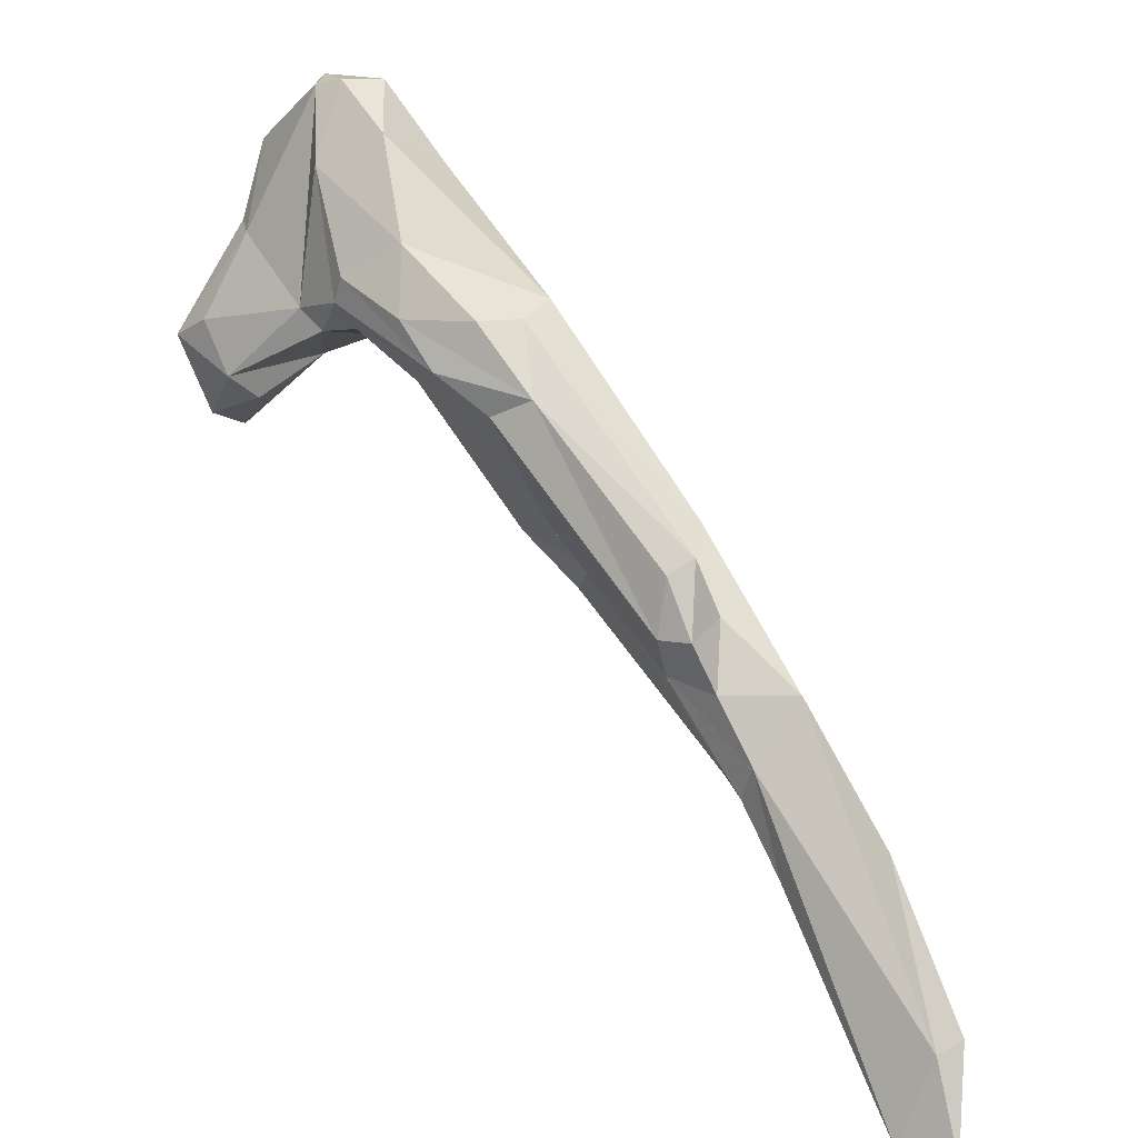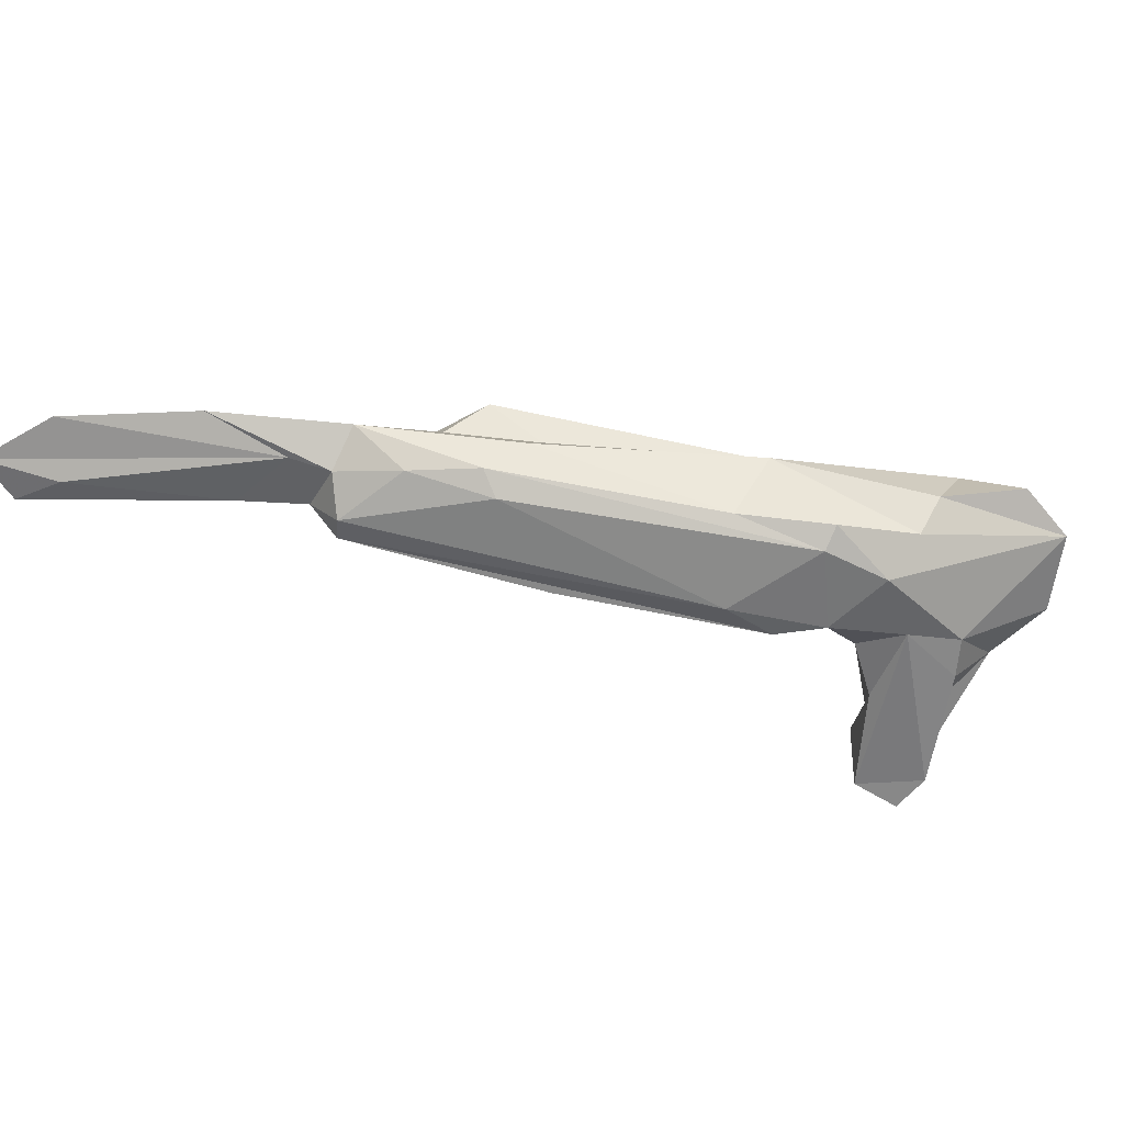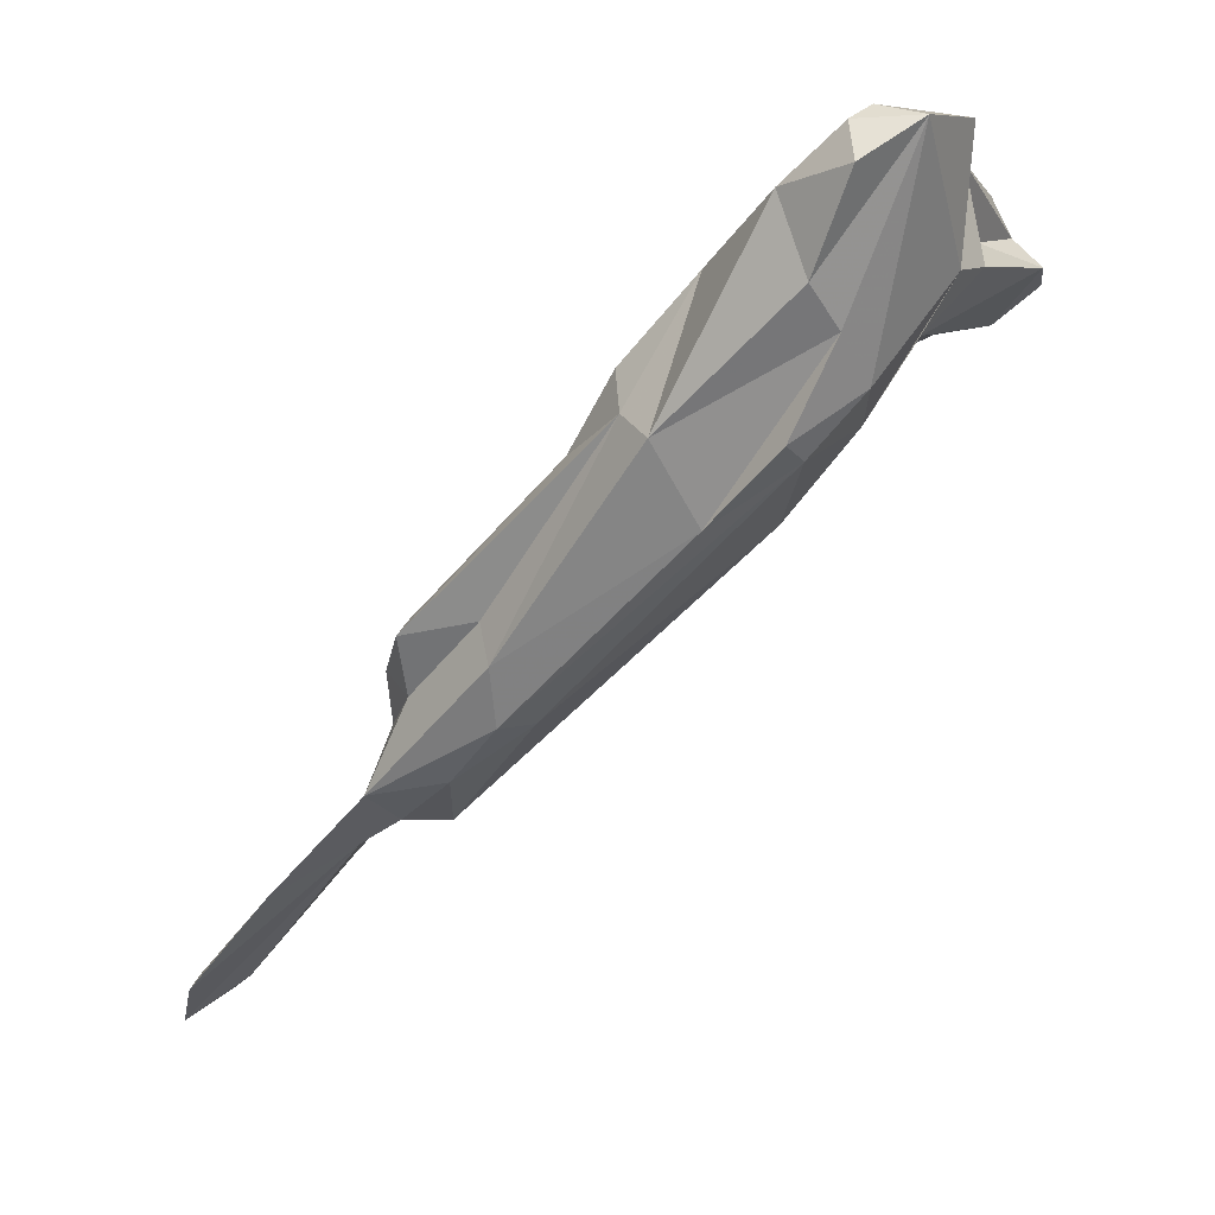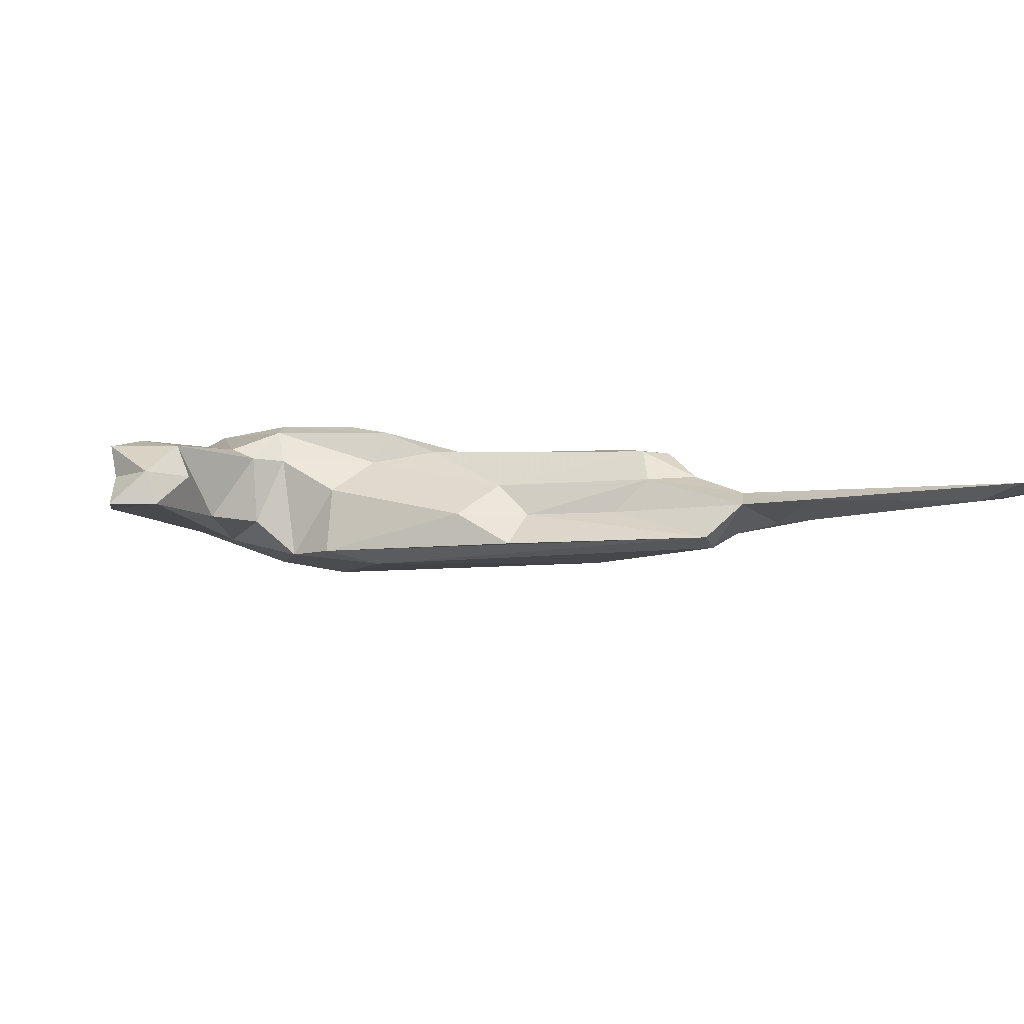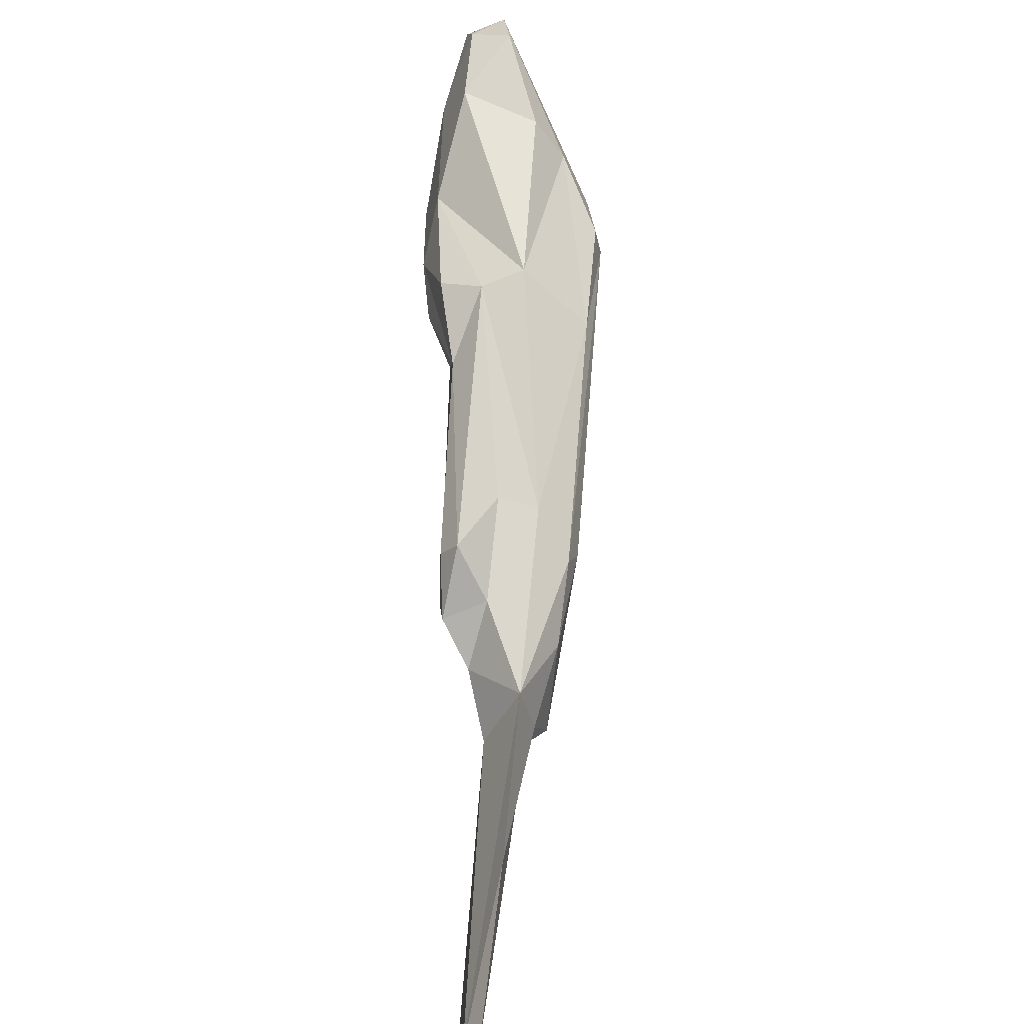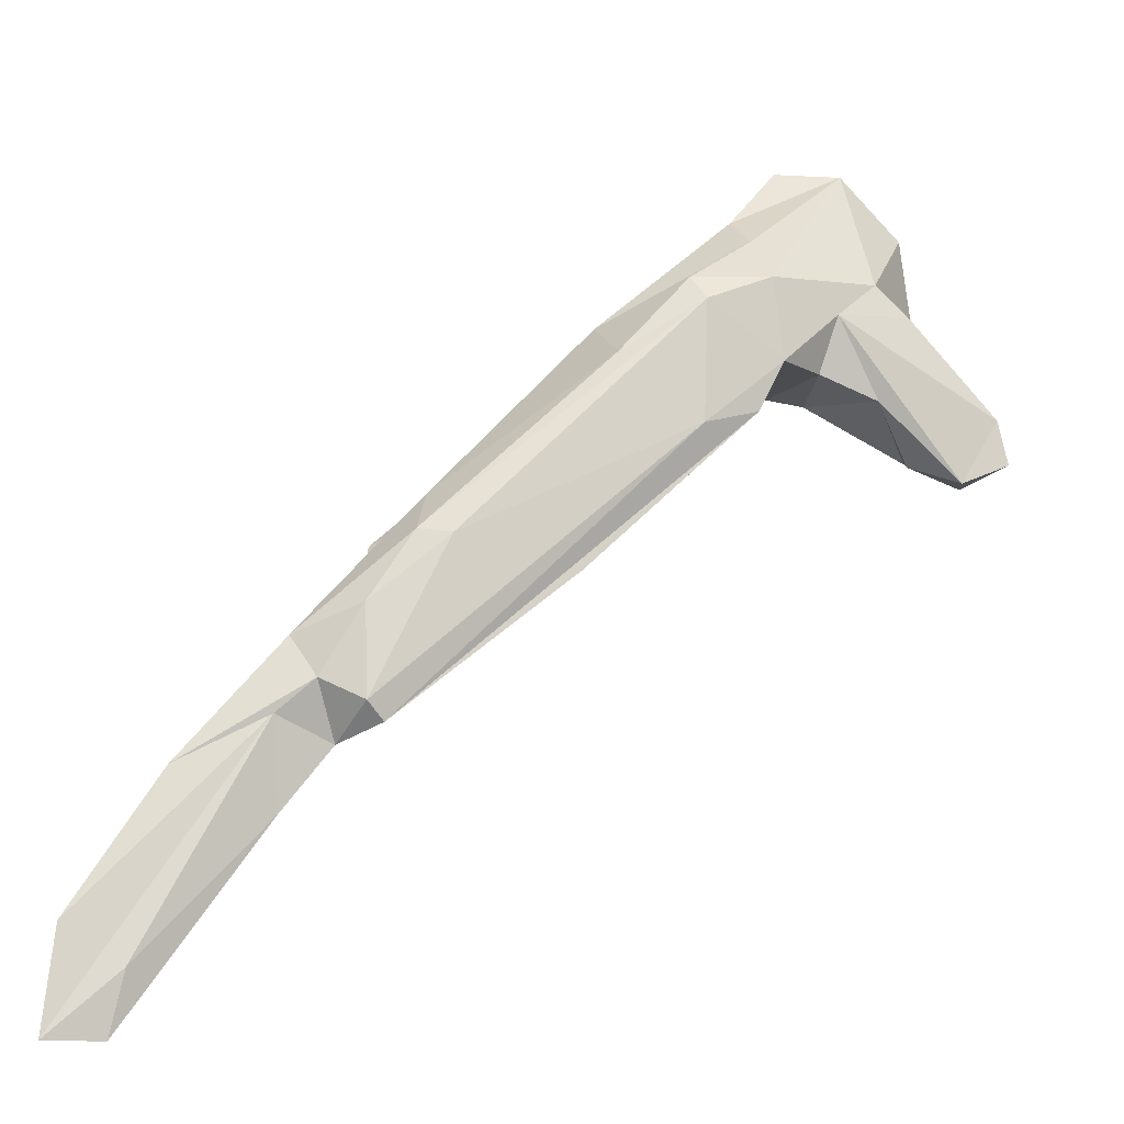
<metadata>
{"format":"obj","ext":"obj","renderer":"f3d","projection":"perspective","resolution":1024,"background":"white","views":[{"elev":7.2,"azim":37.3,"up":"+Y"},{"elev":-75.3,"azim":124.9,"up":"+Z"},{"elev":58.3,"azim":149.2,"up":"+Y"},{"elev":5.3,"azim":-23.3,"up":"+Z"},{"elev":19.3,"azim":90.0,"up":"+Y"},{"elev":-25.5,"azim":171.9,"up":"+Y"}]}
</metadata>
<code>
v 266.5 271.4 59.27
v 270.4 269.5 59.27
v 267.9 276.7 64.2
v 269.7 270.5 62.23
v 267.4 274.8 58.44
v 268 275.1 61.42
v 280.8 280.9 54.39
v 274.1 271.8 61.5
v 272.9 285.6 61.79
v 274.8 282.2 56.12
v 272 278.5 60.29
v 277.2 275.2 57.36
v 273.5 273.5 64.29
v 273.9 291.8 60.36
v 271.2 277.9 64.58
v 280.8 295.6 61.94
v 274.2 284.6 62.82
v 278.9 296.6 58.83
v 281.9 277.2 62.65
v 282 276.7 56.53
v 280.3 278.9 63.46
v 282.5 289.6 63.92
v 277.5 284.4 55.37
v 285.5 275.8 53.27
v 285 277.4 62.29
v 283 296 61.49
v 286.3 281.3 65.41
v 285.2 279.4 64.94
v 286.5 282.3 51.79
v 291.9 278.3 65.48
v 288.6 273.5 59.64
v 293.2 274.2 62.13
v 294.7 274.5 64.99
v 284.5 296.1 58.37
v 288.8 289.6 56.2
v 297.4 262.7 57.94
v 291.2 283.8 64.26
v 287.7 286.6 53.86
v 287.6 291.8 62.05
v 287.4 271.7 53.95
v 297.8 278.3 63.88
v 299.5 279.7 57.2
v 293 281.4 51.31
v 298.5 271.4 63.18
v 299.5 278.4 60.58
v 302.2 272.7 62.87
v 301.9 263.4 60.41
v 291.8 279.4 50.83
v 313.8 256.6 63.73
v 300.7 258.3 55.43
v 303.4 260.2 57.84
v 314.4 261.2 63.61
v 291.9 269.8 52.71
v 312.8 253.7 61.35
v 309.9 254.9 58.29
v 298.5 275 52.12
v 314.7 246 56.6
v 318 245.2 59.52
v 310.5 259.5 53.03
v 311.1 264.6 59.22
v 313.1 260 53.79
v 316.5 256.6 63.46
v 312.2 264 56.12
v 315.9 262.4 62.29
v 316.1 247.2 55.47
v 316.5 254.4 54.63
v 317.3 252.8 61.5
v 316.5 258.1 60.04
v 319.5 247.8 60.31
v 321.7 252.7 57.55
v 321.8 240 60.23
v 322.5 246.6 57.48
v 332.6 223.8 62.56
v 335.2 230.5 61.73
v 319.6 249.1 56.43
v 329.7 242.9 58.82
v 331.7 228.6 60.67
v 336.5 231.7 60.5
v 337.2 223.6 62.13
g foo
f 46 41 30
f 33 46 30
f 30 41 37
f 27 33 30
f 28 33 27
f 27 30 37
f 28 27 22
f 26 37 39
f 22 37 26
f 27 37 22
f 22 26 16
f 49 62 52
f 62 64 52
f 44 49 46
f 49 52 46
f 46 52 64
f 46 64 45
f 41 46 45
f 44 46 33
f 44 33 32
f 42 37 45
f 45 37 41
f 32 33 28
f 42 39 37
f 25 32 28
f 28 19 25
f 21 28 22
f 19 28 21
f 19 21 13
f 15 21 17
f 13 21 15
f 34 26 39
f 22 16 21
f 16 17 21
f 3 13 15
f 3 15 17
f 34 18 26
f 26 18 16
f 9 3 17
f 14 17 16
f 9 17 14
f 14 16 18
f 68 64 62
f 62 67 68
f 67 62 49
f 49 54 67
f 68 60 64
f 47 54 49
f 60 45 64
f 47 49 44
f 32 47 44
f 36 47 32
f 31 36 32
f 25 31 32
f 42 35 39
f 20 25 19
f 39 35 34
f 19 12 20
f 12 19 13
f 8 12 13
f 8 13 4
f 3 4 13
f 4 3 6
f 4 6 1
f 18 34 35
f 6 3 9
f 6 9 11
f 79 78 74
f 73 79 74
f 78 76 74
f 73 74 69
f 74 76 70
f 71 73 69
f 69 74 70
f 71 69 58
f 69 70 67
f 67 54 69
f 58 69 54
f 67 70 68
f 55 58 54
f 68 70 63
f 68 63 60
f 51 55 54
f 47 51 54
f 36 51 47
f 60 63 45
f 63 42 45
f 56 38 42
f 38 35 42
f 2 12 8
f 4 2 8
f 18 35 38
f 29 18 38
f 23 18 29
f 23 14 18
f 4 1 2
f 14 23 9
f 23 10 9
f 9 10 11
f 5 6 11
f 5 11 10
f 1 6 5
f 77 79 73
f 72 78 79
f 72 79 77
f 72 76 78
f 75 76 72
f 77 73 71
f 71 72 77
f 75 70 76
f 58 72 71
f 75 72 58
f 65 75 58
f 57 65 58
f 66 70 75
f 55 57 58
f 66 61 70
f 61 63 70
f 57 55 51
f 57 51 50
f 61 56 63
f 36 50 51
f 56 42 63
f 31 40 36
f 40 50 36
f 56 43 38
f 40 31 24
f 31 25 24
f 20 24 25
f 43 29 38
f 12 7 20
f 7 24 20
f 23 29 24
f 7 12 2
f 23 24 7
f 10 23 7
f 5 10 7
f 1 5 2
f 5 7 2
f 66 75 65
f 59 66 65
f 53 65 57
f 59 61 66
f 53 59 65
f 40 53 57
f 57 50 40
f 48 56 61
f 48 61 59
f 56 48 43
f 24 53 40
f 24 48 53
f 48 59 53
f 29 43 48
f 29 48 24
g

</code>
